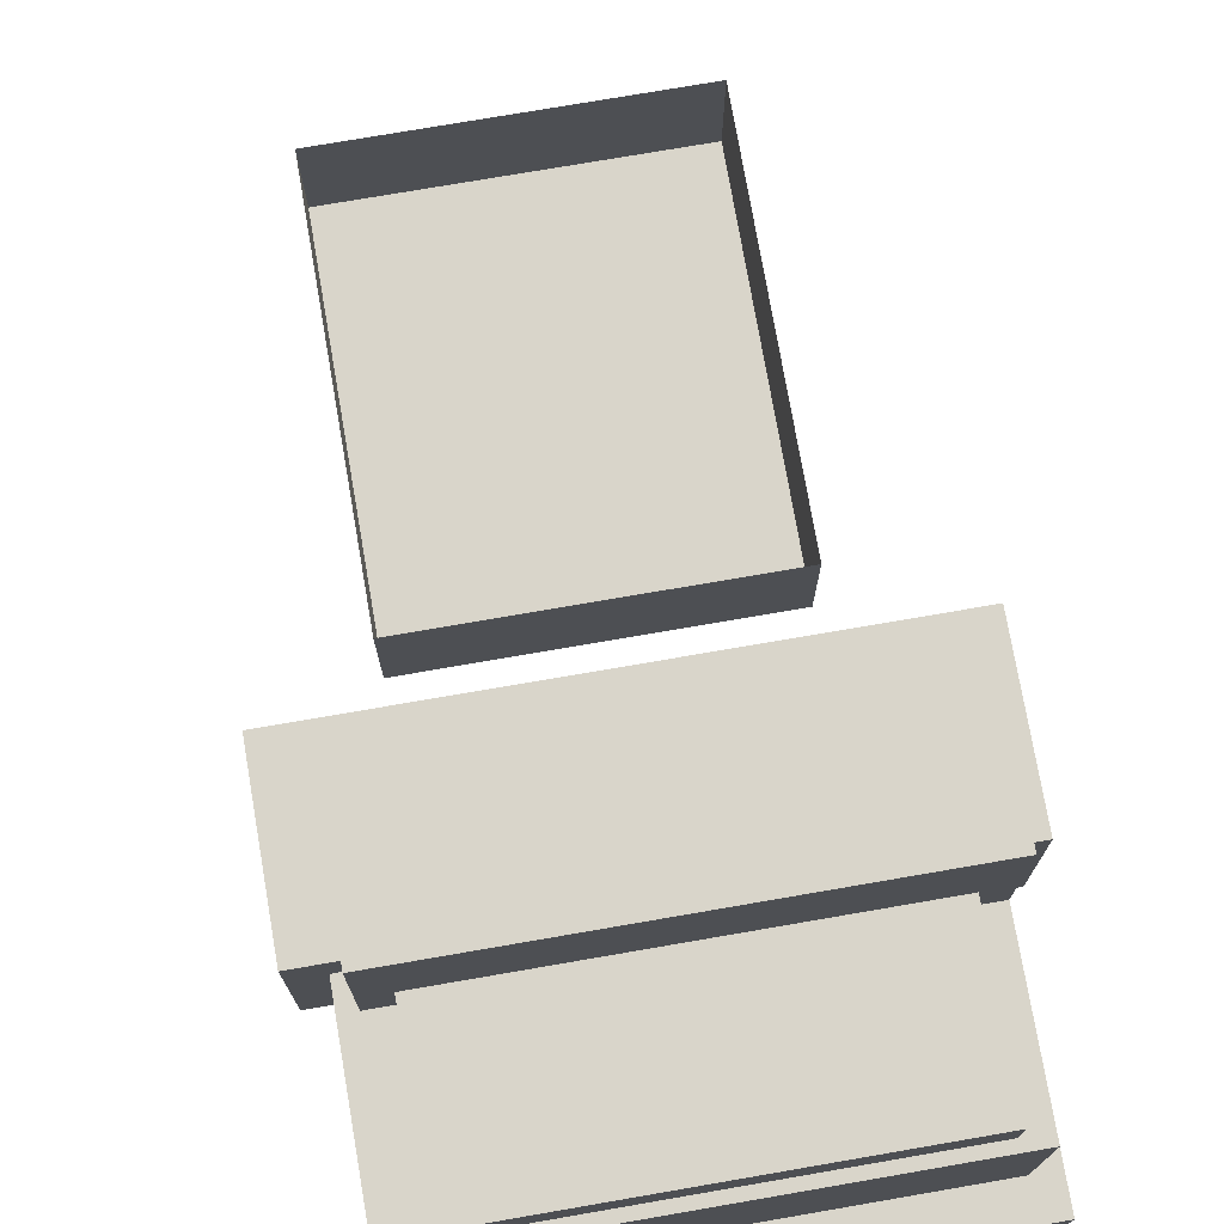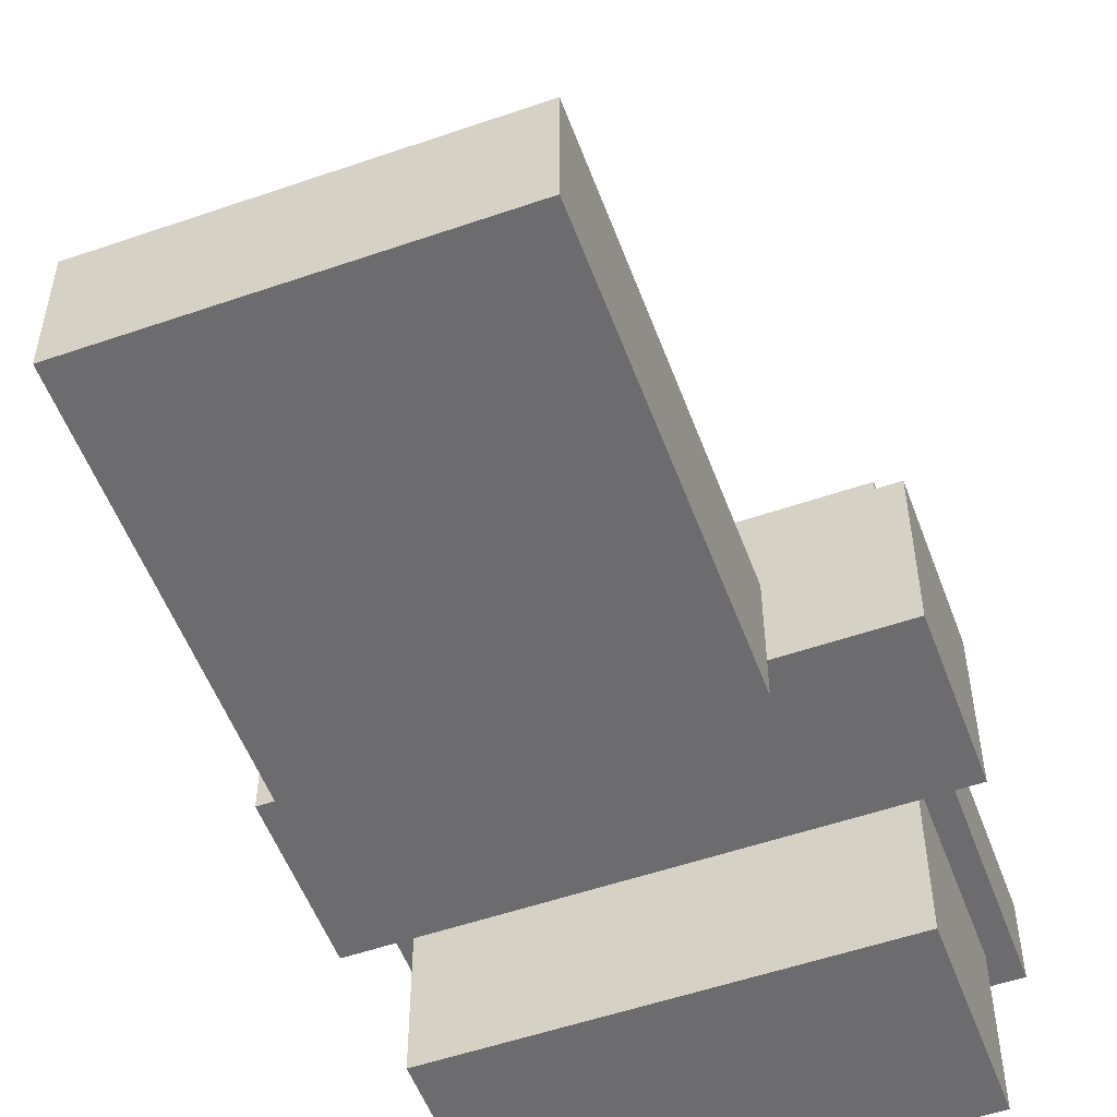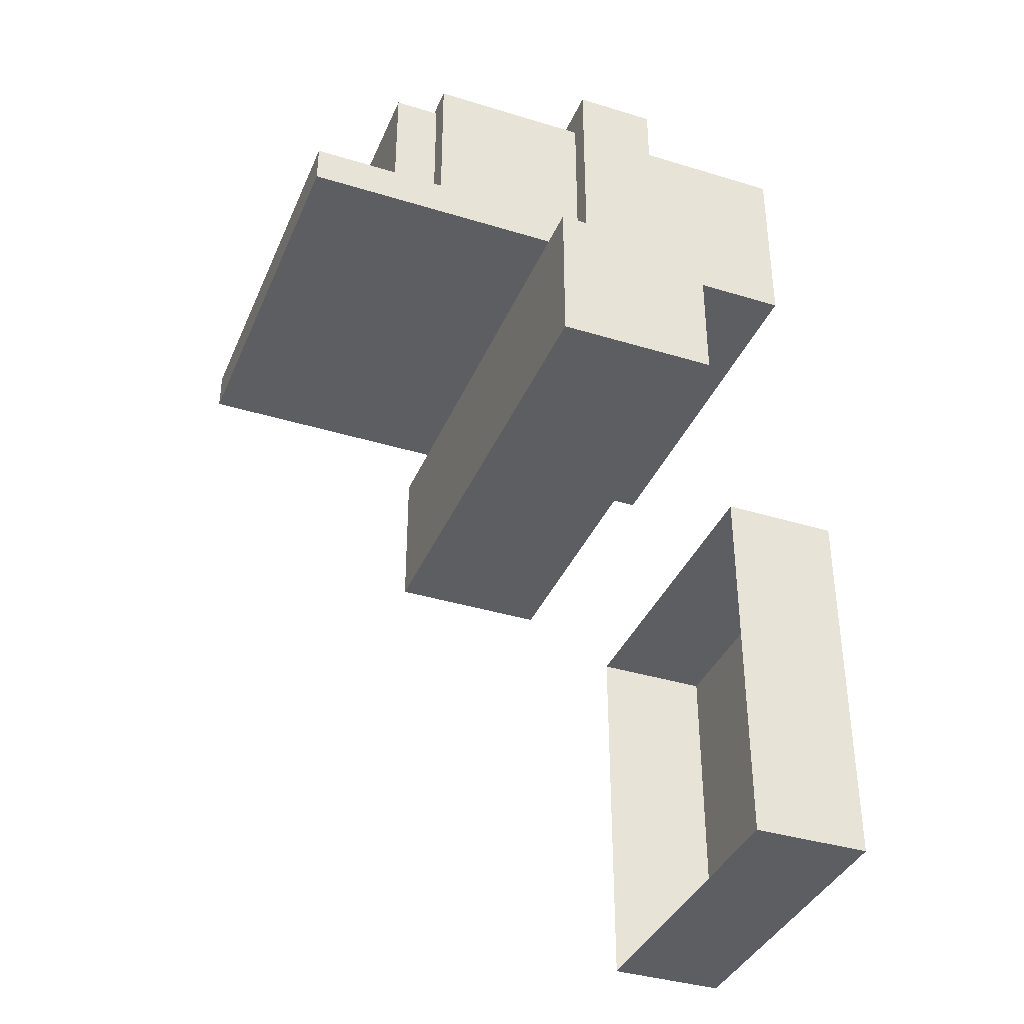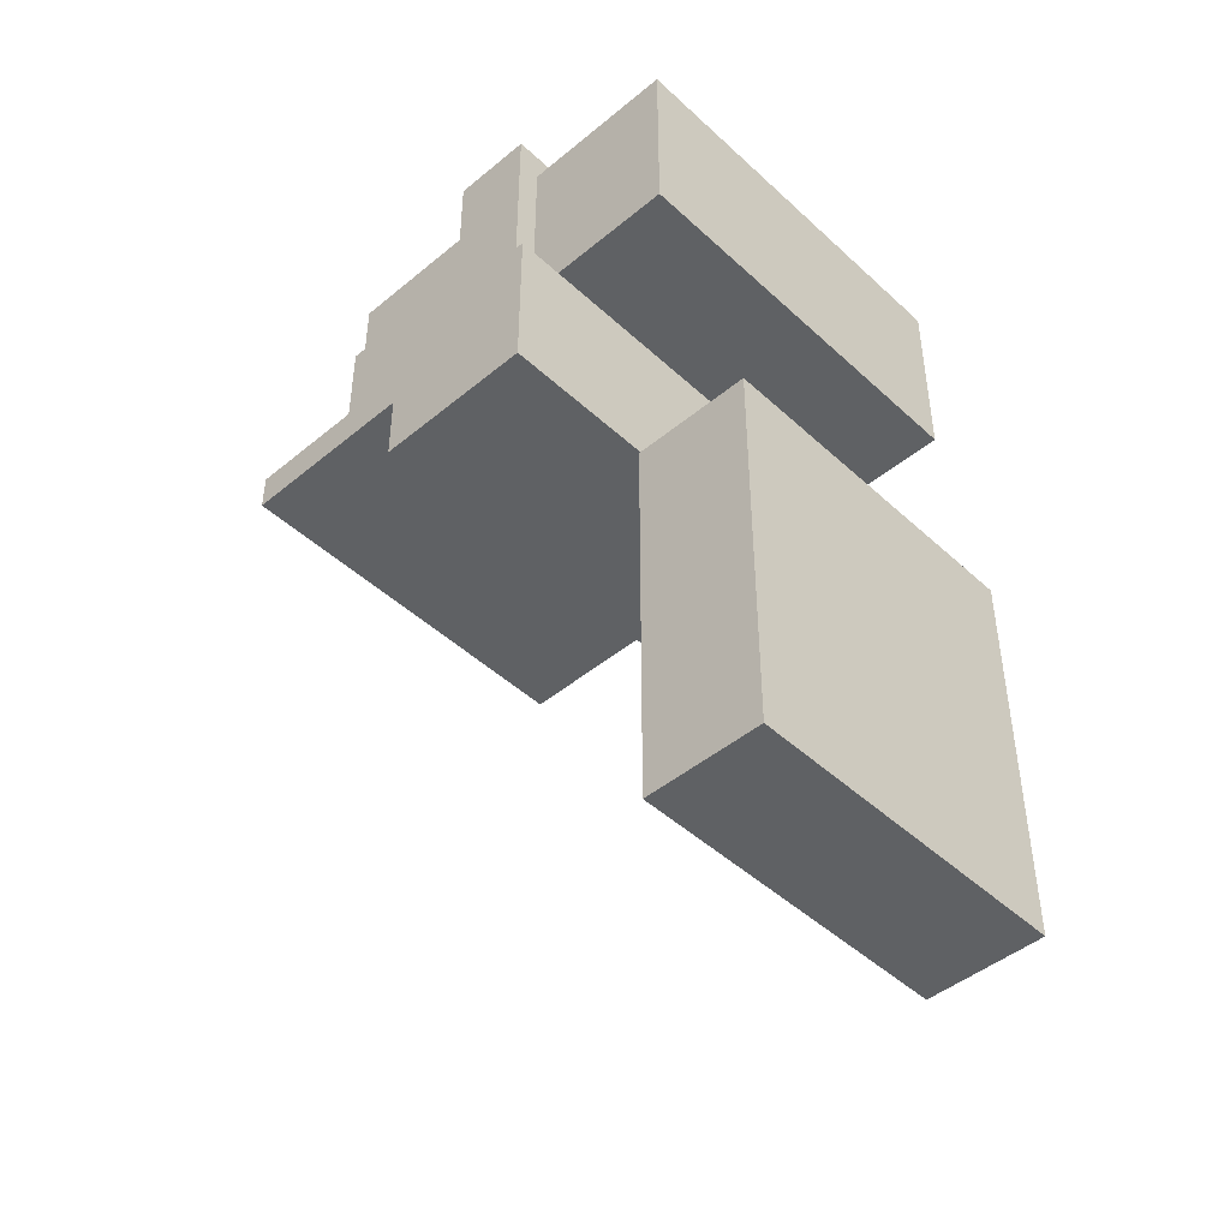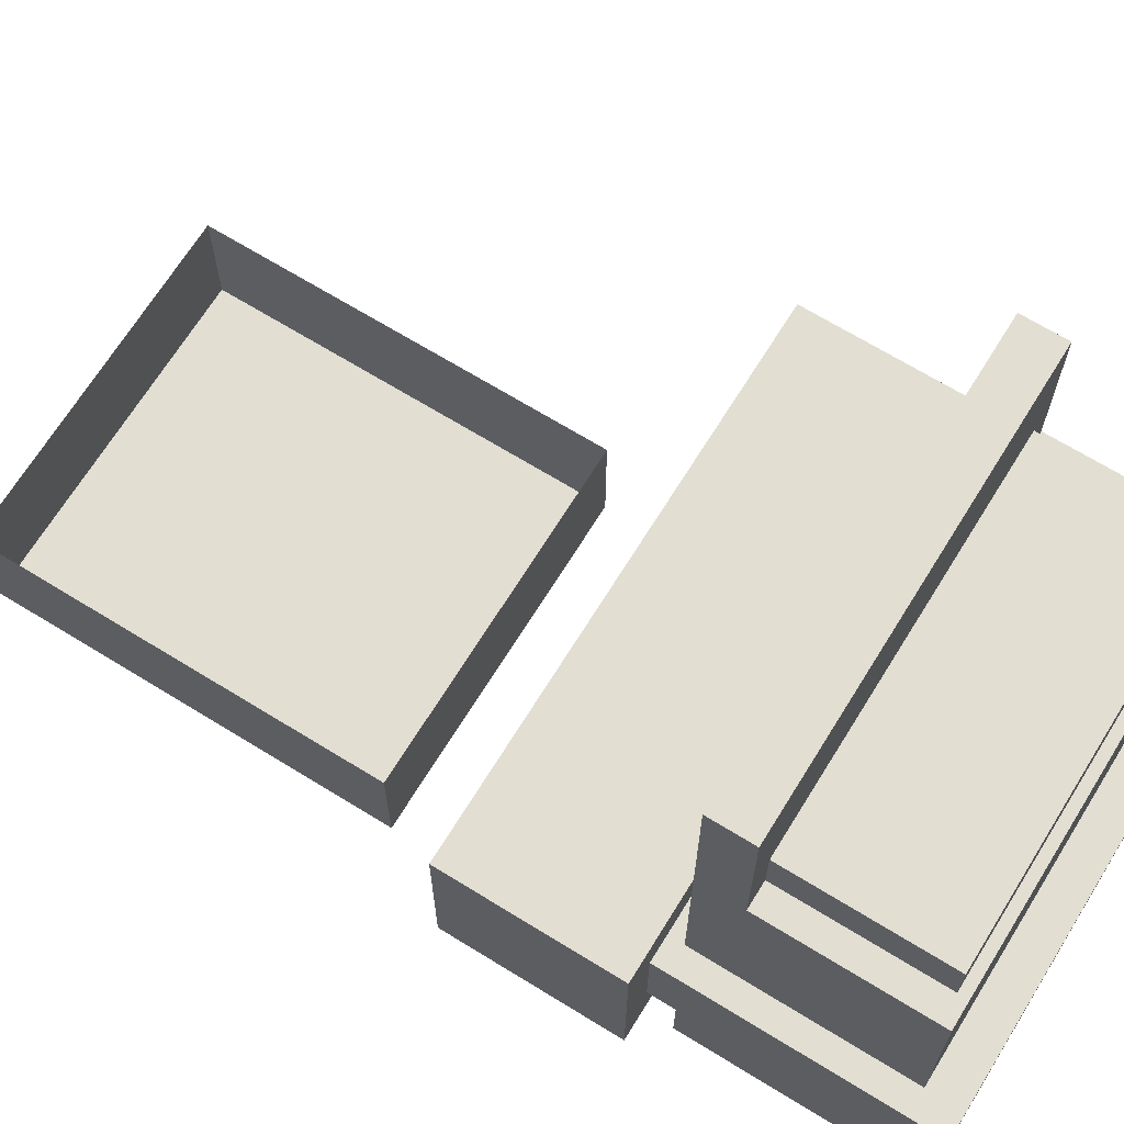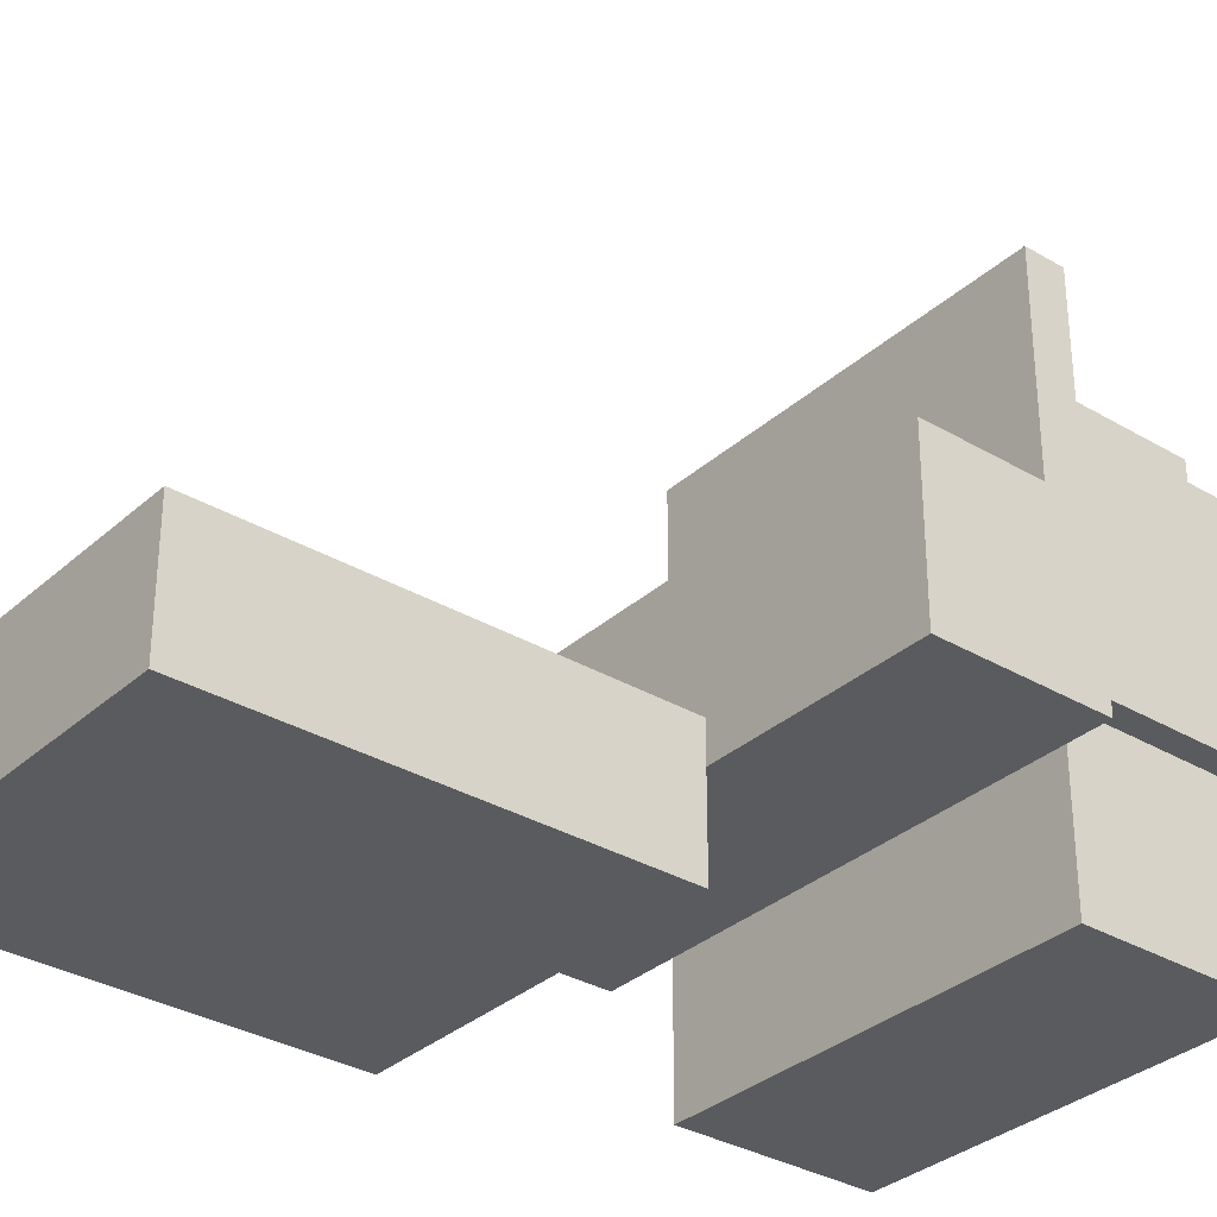
<metadata>
{"format":"obj","ext":"obj","renderer":"f3d","projection":"perspective","resolution":1024,"background":"white","views":[{"elev":74.7,"azim":170.2,"up":"+Z"},{"elev":-53.8,"azim":20.2,"up":"+Z"},{"elev":-37.7,"azim":68.6,"up":"+Y"},{"elev":-45.9,"azim":133.5,"up":"+Y"},{"elev":68.0,"azim":121.7,"up":"+Z"},{"elev":-32.7,"azim":50.7,"up":"+Z"}]}
</metadata>
<code>
g Mercenary_mesh
v -0.441 2.524 0.08132
v -0.441 2.993 0.08132
v 0.441 2.524 0.08132
v 0.441 2.993 0.08132
v -0.441 2.993 0.08132
v -0.441 2.993 -0.08132
v 0.441 2.993 0.08132
v 0.441 2.993 -0.08132
v -0.441 2.993 -0.08132
v -0.441 2.524 -0.08132
v 0.441 2.993 -0.08132
v 0.441 2.524 -0.08132
v 0.441 2.524 0.08132
v 0.441 2.993 0.08132
v 0.441 2.524 -0.08132
v 0.441 2.993 -0.08132
v -0.441 2.524 -0.08132
v -0.441 2.993 -0.08132
v -0.441 2.524 0.08132
v -0.441 2.993 0.08132
v -0.5 2.206 0.1622
v -0.5 2.524 0.1622
v 0.5 2.206 0.1622
v 0.5 2.524 0.1622
v -0.5 2.524 0.1622
v -0.5 2.524 -0.1622
v 0.5 2.524 0.1622
v 0.5 2.524 -0.1622
v -0.5 2.524 -0.1622
v -0.5 2.206 -0.1622
v 0.5 2.524 -0.1622
v 0.5 2.206 -0.1622
v -0.5 2.206 -0.1622
v -0.5 2.206 0.1622
v 0.5 2.206 -0.1622
v 0.5 2.206 0.1622
v 0.5 2.206 0.1622
v 0.5 2.524 0.1622
v 0.5 2.206 -0.1622
v 0.5 2.524 -0.1622
v -0.5 2.206 -0.1622
v -0.5 2.524 -0.1622
v -0.5 2.206 0.1622
v -0.5 2.524 0.1622
v -0.06871 2.975 0.06569
v -0.06871 2.929 0.06569
v -0.06871 2.975 -0.04528
v -0.06871 2.929 -0.04528
v -0.06871 2.975 -0.04528
v 0.04736 2.929 0.06569
v 0.04736 2.975 0.06569
v 0.04736 2.929 -0.04528
v 0.04736 2.975 -0.04528
v 0.04736 2.929 0.06569
v -0.06871 2.929 0.06569
v 0.04736 2.975 0.06569
v -0.06871 2.975 0.06569
v 0.04736 2.975 0.06569
v -0.06871 2.975 0.06569
v 0.04736 2.975 -0.04528
v -0.06871 2.975 -0.04528
v 0.04736 2.975 -0.04528
v -0.06871 2.975 -0.04528
v 0.04736 2.929 -0.04528
v -0.06871 2.929 -0.04528
v 0.3941 2.551 -0.4007
v 0.3941 2.551 0.6787
v 0.3941 2.63 0.4028
v 0.3941 2.63 0.6787
v 0.3941 2.63 -0.4007
v 0.3941 2.929 0.4028
v 0.3941 2.929 -0.4007
v 0.3941 2.929 0.4028
v -0.3941 2.929 0.4028
v 0.3941 2.929 -0.4007
v -0.3941 2.929 -0.4007
v -0.3941 2.63 0.6787
v -0.3941 2.551 0.6787
v -0.3941 2.63 0.4028
v -0.3941 2.551 -0.4007
v -0.3941 2.63 -0.4007
v -0.3941 2.929 -0.4007
v -0.3941 2.929 0.4028
v 0.3941 2.551 -0.4007
v -0.3941 2.551 -0.4007
v 0.3941 2.551 0.6787
v -0.3941 2.551 0.6787
v 0.3941 2.551 0.6787
v -0.3941 2.551 0.6787
v 0.3941 2.63 0.6787
v -0.3941 2.63 0.6787
v -0.3941 2.63 0.6787
v -0.3941 2.63 0.4028
v 0.3941 2.63 0.6787
v 0.3941 2.63 0.4028
v 0.3941 2.63 -0.4007
v 0.3941 2.929 -0.4007
v -0.3941 2.63 -0.4007
v -0.3941 2.929 -0.4007
v -0.3941 2.551 -0.4007
v 0.3941 2.551 -0.4007
v -0.3941 2.63 0.4028
v -0.3941 2.929 0.4028
v 0.3941 2.63 0.4028
v 0.3941 2.929 0.4028
v -0.347 2.63 0.4937
v -0.347 2.911 0.4937
v 0.347 2.63 0.4937
v 0.347 2.911 0.4937
v -0.347 2.911 0.4937
v -0.347 2.911 0.4028
v 0.347 2.911 0.4937
v 0.347 2.911 0.4028
v 0.347 2.63 0.4937
v 0.347 2.911 0.4937
v 0.347 2.63 0.4028
v 0.347 2.911 0.4028
v -0.347 2.63 0.4028
v -0.347 2.911 0.4028
v -0.347 2.63 0.4937
v -0.347 2.911 0.4937
v -0.3264 1.992 -0.2818
v -0.3264 1.992 -0.5129
v 0.3264 1.992 -0.2818
v 0.3264 1.992 -0.5129
v -0.3264 1.992 -0.5129
v -0.3264 1.226 -0.5129
v 0.3264 1.992 -0.5129
v 0.3264 1.226 -0.5129
v -0.3264 1.226 -0.5129
v -0.3264 1.226 -0.2818
v 0.3264 1.226 -0.5129
v 0.3264 1.226 -0.2818
v 0.3264 1.226 -0.2818
v 0.3264 1.992 -0.2818
v 0.3264 1.226 -0.5129
v 0.3264 1.992 -0.5129
v -0.3264 1.226 -0.5129
v -0.3264 1.992 -0.5129
v -0.3264 1.226 -0.2818
v -0.3264 1.992 -0.2818
f 3 2 1
f 3 4 2
f 7 6 5
f 7 8 6
f 11 10 9
f 11 12 10
f 15 14 13
f 15 16 14
f 19 18 17
f 19 20 18
f 23 22 21
f 23 24 22
f 27 26 25
f 27 28 26
f 31 30 29
f 31 32 30
f 35 34 33
f 35 36 34
f 39 38 37
f 39 40 38
f 43 42 41
f 43 44 42
f 47 46 45
f 49 48 46
f 52 51 50
f 52 53 51
f 56 55 54
f 56 57 55
f 60 59 58
f 60 61 59
f 64 63 62
f 64 65 63
f 68 67 66
f 68 69 67
f 66 70 68
f 70 71 68
f 70 72 71
f 75 74 73
f 75 76 74
f 79 78 77
f 79 80 78
f 79 81 80
f 79 82 81
f 79 83 82
f 86 85 84
f 86 87 85
f 90 89 88
f 90 91 89
f 94 93 92
f 94 95 93
f 98 97 96
f 98 99 97
f 100 98 96
f 100 96 101
f 104 103 102
f 104 105 103
f 108 107 106
f 108 109 107
f 112 111 110
f 112 113 111
f 116 115 114
f 116 117 115
f 120 119 118
f 120 121 119
f 124 123 122
f 124 125 123
f 128 127 126
f 128 129 127
f 132 131 130
f 132 133 131
f 136 135 134
f 136 137 135
f 140 139 138
f 140 141 139

</code>
